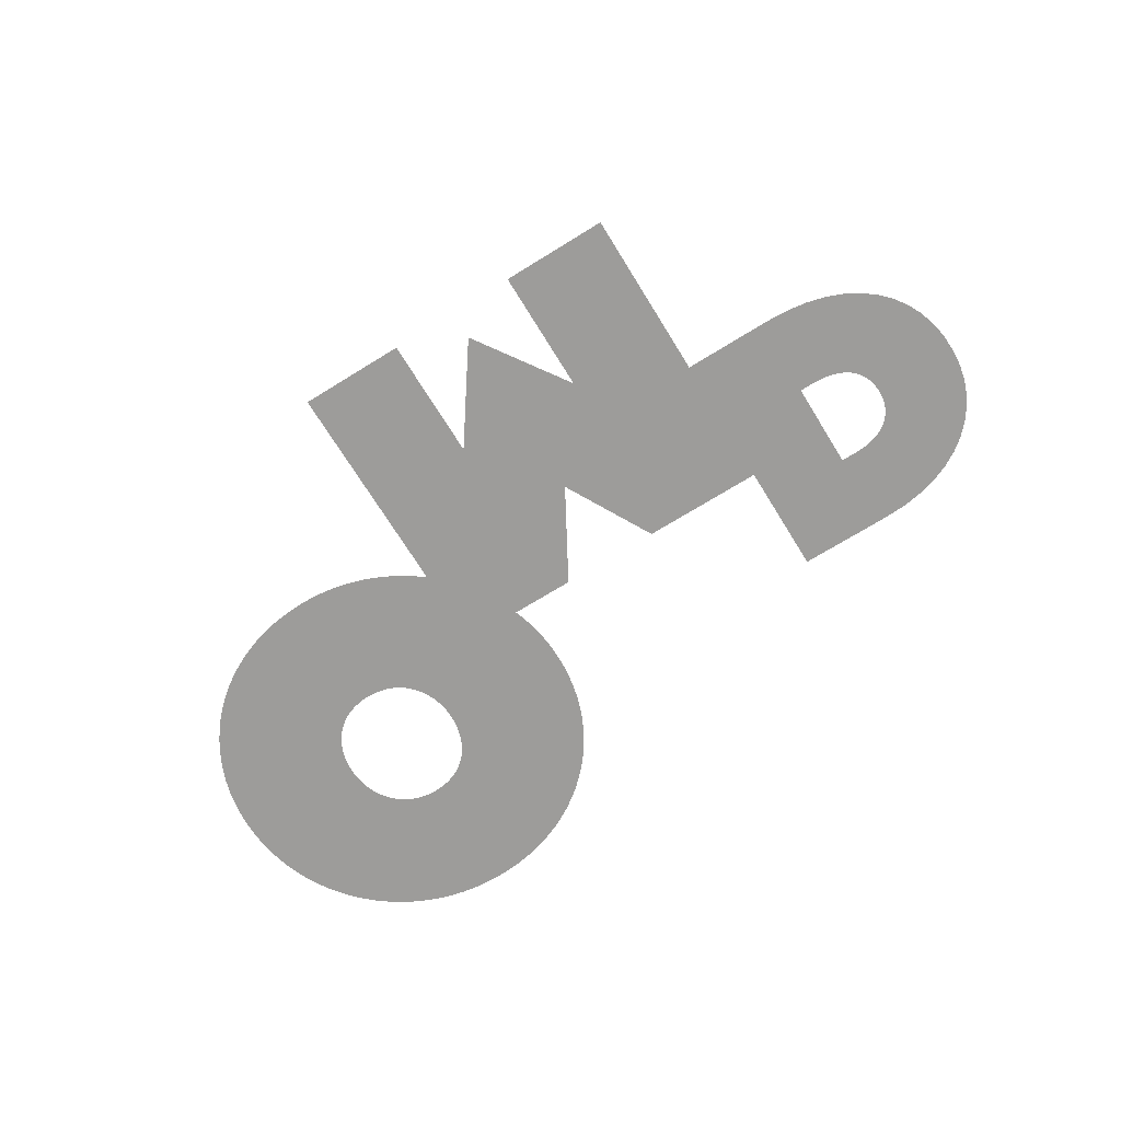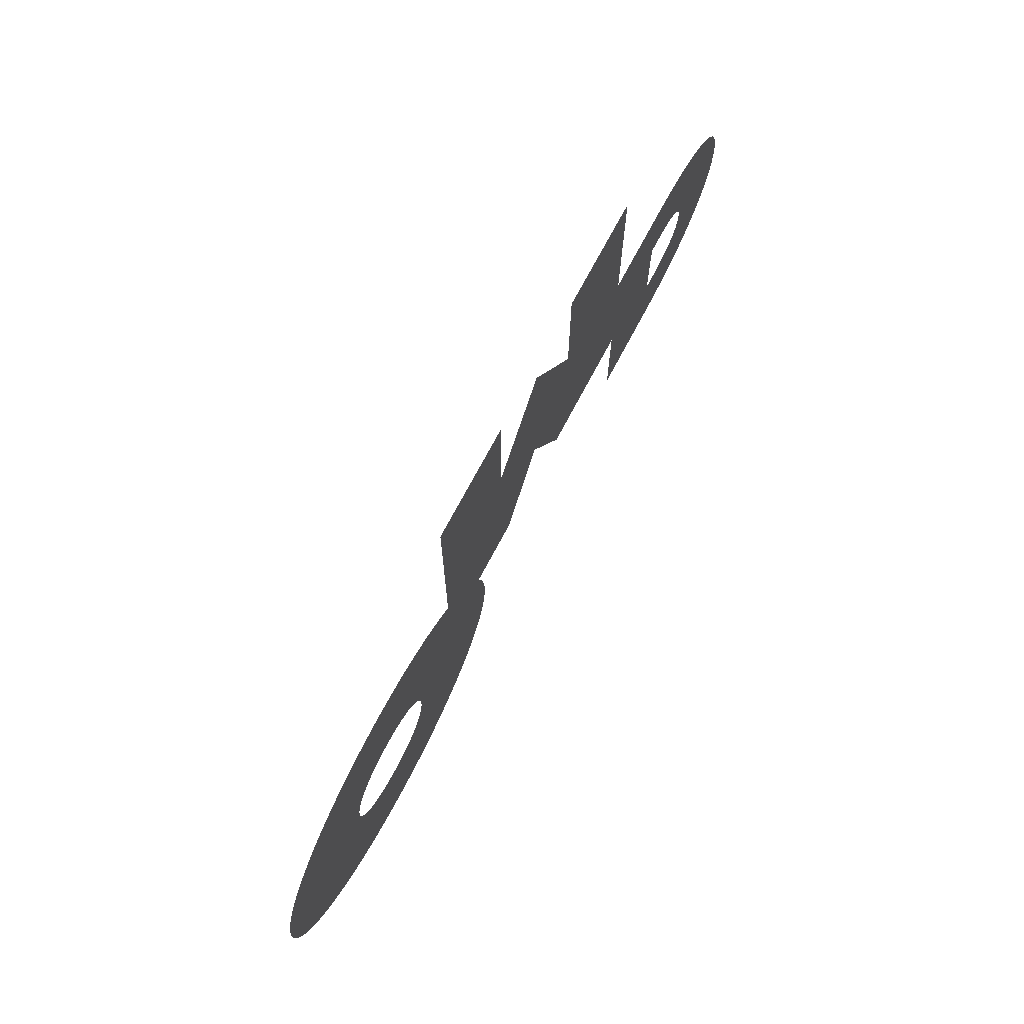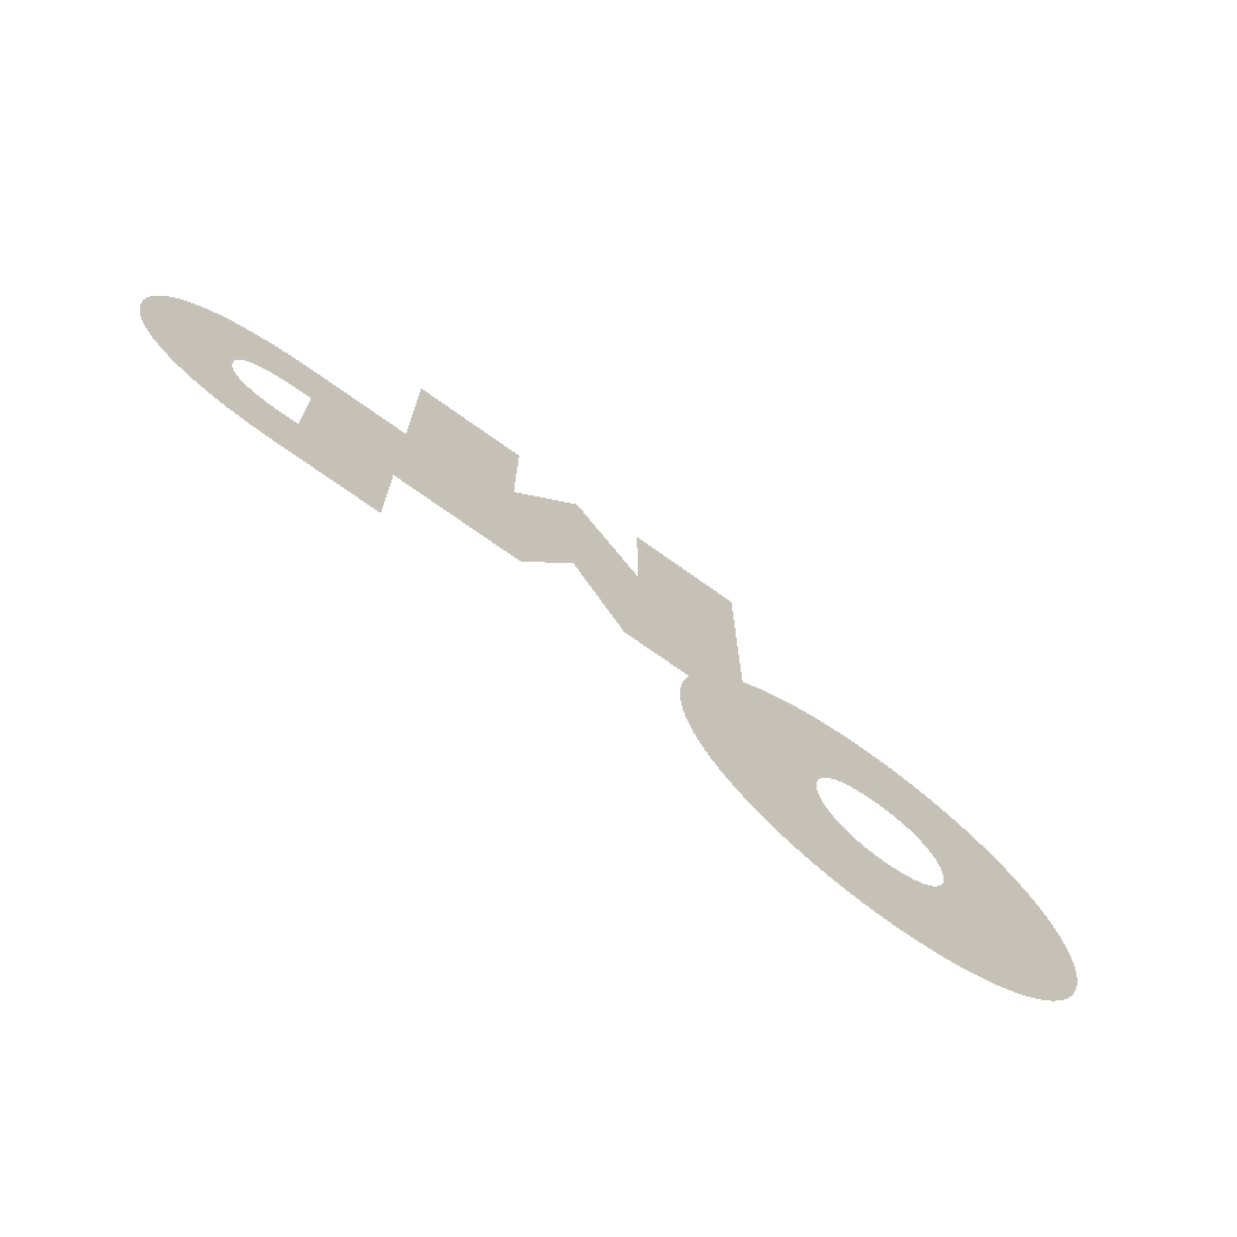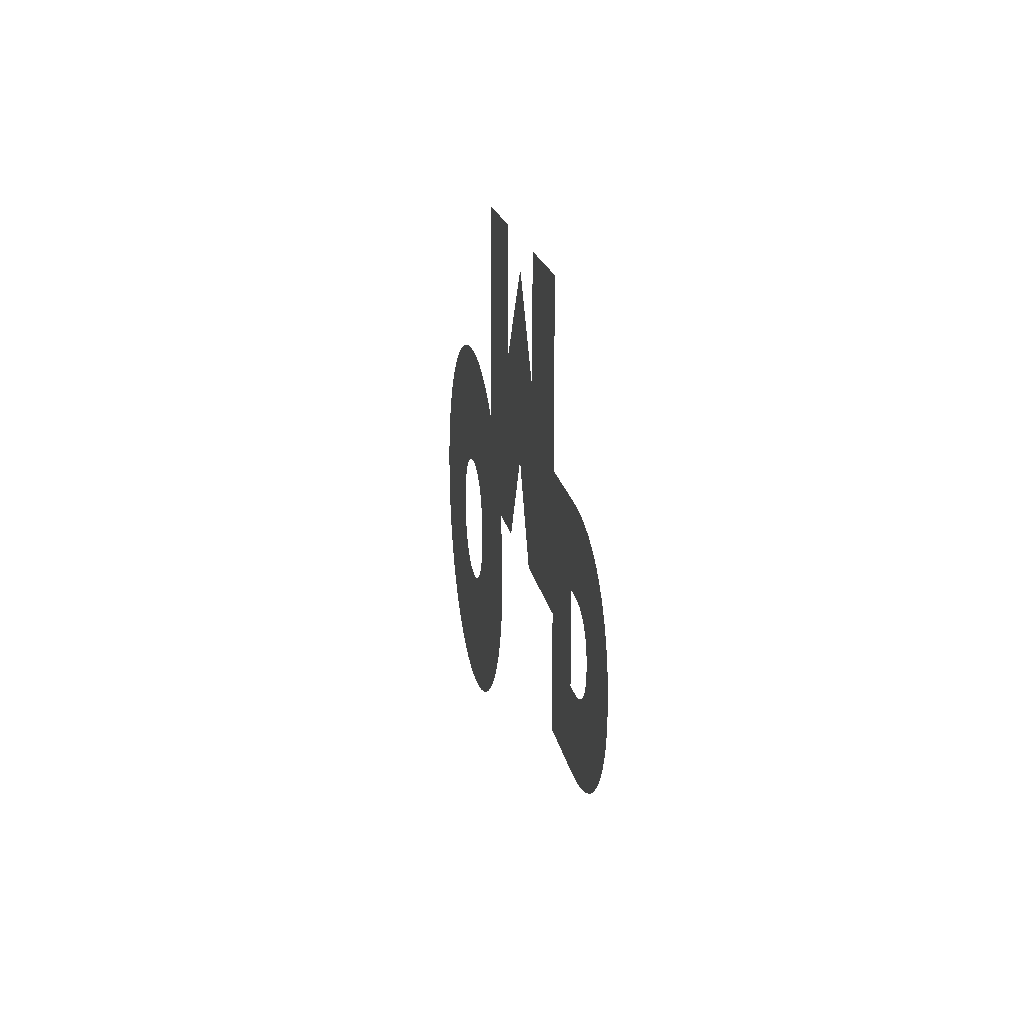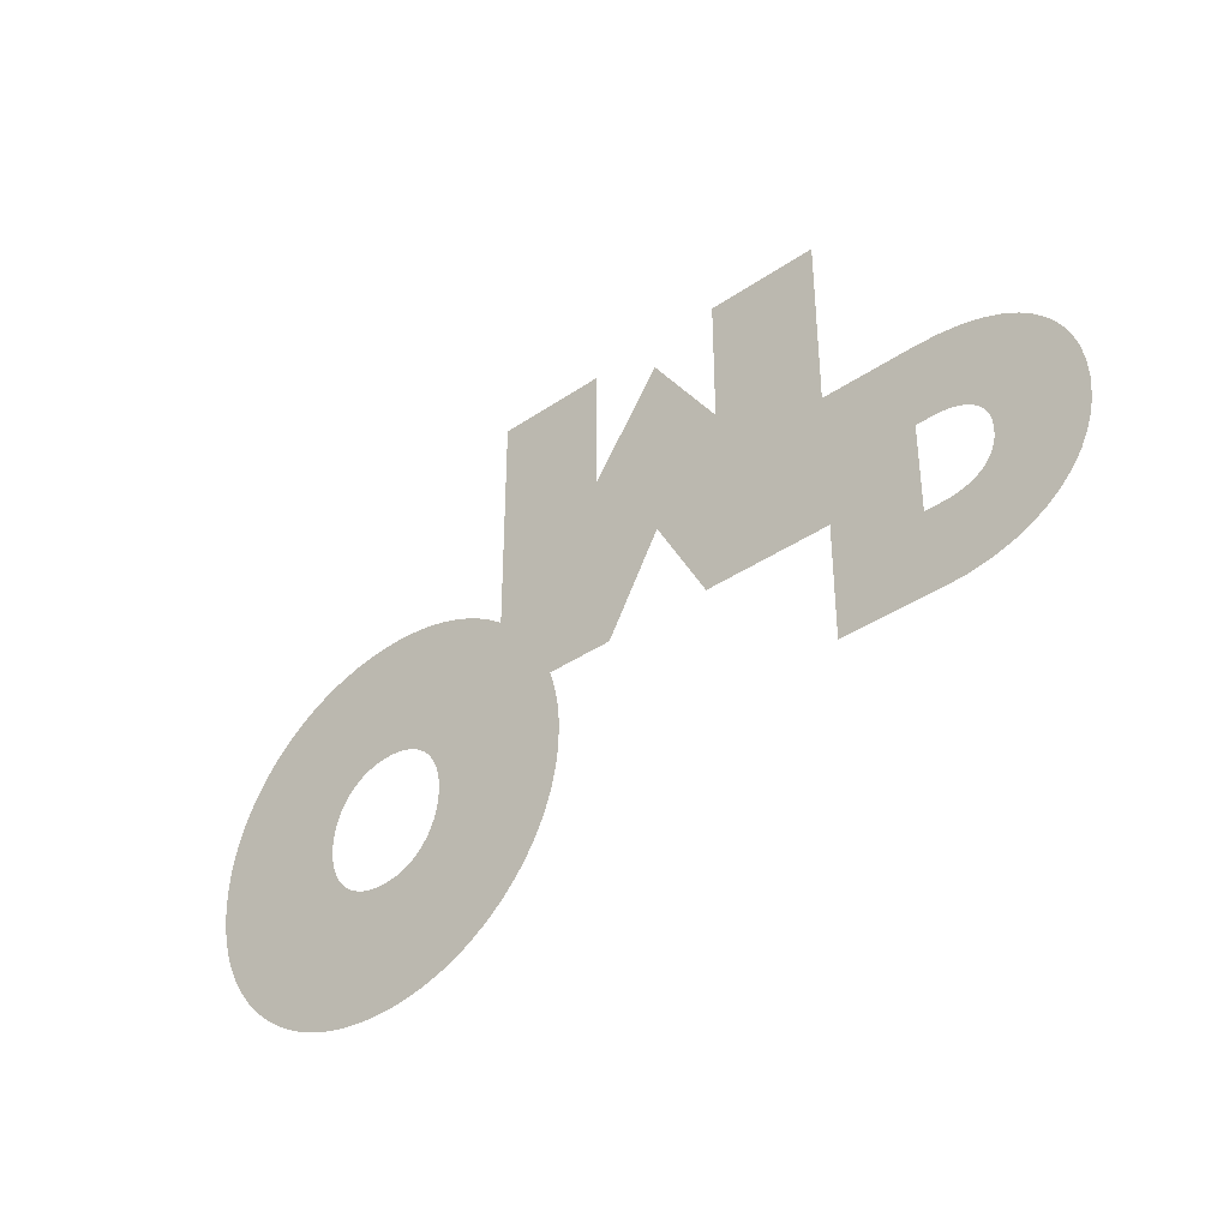
<metadata>
{"format":"obj","ext":"obj","renderer":"f3d","projection":"perspective","resolution":1024,"background":"white","views":[{"elev":-70.2,"azim":31.7,"up":"+Y"},{"elev":71.8,"azim":-62.2,"up":"+Z"},{"elev":-72.0,"azim":144.4,"up":"+Z"},{"elev":18.0,"azim":80.5,"up":"+Z"},{"elev":-38.4,"azim":40.7,"up":"+Z"}]}
</metadata>
<code>
o omd_logo_Mesh
v 0.1814 0 -0.003877
v 0.1811 0 -0.000262
v 0.1804 0 0.003004
v 0.1793 0 0.005926
v 0.1778 0 0.008512
v 0.1759 0 0.01077
v 0.1737 0 0.0127
v 0.1712 0 0.01432
v 0.1684 0 0.01563
v 0.1655 0 0.01663
v 0.1623 0 0.01734
v 0.159 0 0.01776
v 0.1555 0 0.0179
v 0.1554 0 0.0179
v 0.1551 0 0.0179
v 0.1546 0 0.0179
v 0.154 0 0.0179
v 0.1533 0 0.0179
v 0.1525 0 0.0179
v 0.1516 0 0.0179
v 0.1507 0 0.0179
v 0.1498 0 0.0179
v 0.149 0 0.0179
v 0.1481 0 0.0179
v 0.1474 0 0.0179
v 0.1474 0 -0.02597
v 0.1554 0 -0.02597
v 0.1589 0 -0.02583
v 0.1622 0 -0.02541
v 0.1654 0 -0.0247
v 0.1684 0 -0.02369
v 0.1712 0 -0.02238
v 0.1737 0 -0.02076
v 0.1759 0 -0.01883
v 0.1778 0 -0.01657
v 0.1793 0 -0.01398
v 0.1804 0 -0.01106
v 0.1811 0 -0.007787
v 0.1814 0 -0.00417
v 0.1814 0 -0.004164
v 0.1814 0 -0.004148
v 0.1814 0 -0.004124
v 0.1814 0 -0.004094
v 0.1814 0 -0.00406
v 0.1814 0 -0.004024
v 0.1814 0 -0.003987
v 0.1814 0 -0.003953
v 0.1814 0 -0.003923
v 0.1814 0 -0.003899
v 0.1814 0 -0.003883
v -0.1039 0 -0.04068
v -0.1041 0 -0.03649
v -0.1048 0 -0.03239
v -0.1059 0 -0.02845
v -0.1075 0 -0.0247
v -0.1095 0 -0.02121
v -0.1119 0 -0.01801
v -0.1148 0 -0.01516
v -0.1181 0 -0.01272
v -0.1218 0 -0.01073
v -0.1259 0 -0.009252
v -0.1305 0 -0.008325
v -0.1355 0 -0.008005
v -0.1405 0 -0.008324
v -0.1452 0 -0.009251
v -0.1494 0 -0.01073
v -0.1532 0 -0.01273
v -0.1566 0 -0.01518
v -0.1595 0 -0.01805
v -0.162 0 -0.02128
v -0.1641 0 -0.02482
v -0.1657 0 -0.02863
v -0.1669 0 -0.03265
v -0.1676 0 -0.03684
v -0.1678 0 -0.04115
v -0.1678 0 -0.04116
v -0.1678 0 -0.04117
v -0.1678 0 -0.0412
v -0.1678 0 -0.04124
v -0.1678 0 -0.04128
v -0.1678 0 -0.04133
v -0.1678 0 -0.04138
v -0.1678 0 -0.04143
v -0.1678 0 -0.04149
v -0.1678 0 -0.04154
v -0.1678 0 -0.04158
v -0.1678 0 -0.04163
v -0.1676 0 -0.04583
v -0.1669 0 -0.04995
v -0.1657 0 -0.05393
v -0.1641 0 -0.05772
v -0.1621 0 -0.06127
v -0.1596 0 -0.06453
v -0.1567 0 -0.06743
v -0.1533 0 -0.06993
v -0.1495 0 -0.07196
v -0.1453 0 -0.07348
v -0.1407 0 -0.07444
v -0.1357 0 -0.07477
v -0.1307 0 -0.07444
v -0.1261 0 -0.0735
v -0.1219 0 -0.07199
v -0.1182 0 -0.06996
v -0.1148 0 -0.06747
v -0.112 0 -0.06456
v -0.1095 0 -0.06129
v -0.1075 0 -0.05769
v -0.1059 0 -0.05383
v -0.1048 0 -0.04976
v -0.1041 0 -0.04551
v -0.1039 0 -0.04115
v -0.1039 0 -0.04114
v -0.1039 0 -0.04111
v -0.1039 0 -0.04108
v -0.1039 0 -0.04103
v -0.1039 0 -0.04097
v -0.1039 0 -0.04091
v -0.1039 0 -0.04086
v -0.1039 0 -0.0408
v -0.1039 0 -0.04075
v -0.1039 0 -0.04071
v -0.1039 0 -0.04069
v 0.2235 0 -0.005236
v 0.223 0 -0.01303
v 0.2215 0 -0.0206
v 0.2189 0 -0.02788
v 0.2154 0 -0.03477
v 0.2109 0 -0.04119
v 0.2054 0 -0.04703
v 0.1989 0 -0.05222
v 0.1915 0 -0.05667
v 0.183 0 -0.06028
v 0.1736 0 -0.06297
v 0.1633 0 -0.06465
v 0.152 0 -0.06523
v 0.1513 0 -0.06523
v 0.1495 0 -0.06523
v 0.1468 0 -0.06523
v 0.1432 0 -0.06523
v 0.1389 0 -0.06523
v 0.1342 0 -0.06523
v 0.1291 0 -0.06523
v 0.1238 0 -0.06523
v 0.1186 0 -0.06523
v 0.1135 0 -0.06523
v 0.1088 0 -0.06523
v 0.1045 0 -0.06523
v 0.1045 0 -0.008733
v 0.04256 0 -0.008733
v 0.01749 0 0.03736
v -0.008741 0 -0.008733
v -0.04156 0 -0.008733
v -0.04067 0 -0.01133
v -0.03986 0 -0.01395
v -0.03912 0 -0.01659
v -0.03846 0 -0.01925
v -0.03788 0 -0.02193
v -0.03737 0 -0.02462
v -0.03694 0 -0.02734
v -0.03659 0 -0.03007
v -0.03632 0 -0.03282
v -0.03612 0 -0.03558
v -0.036 0 -0.03836
v -0.03596 0 -0.04115
v -0.03596 0 -0.04116
v -0.03596 0 -0.04117
v -0.03596 0 -0.0412
v -0.03596 0 -0.04124
v -0.03596 0 -0.04128
v -0.03596 0 -0.04133
v -0.03596 0 -0.04138
v -0.03596 0 -0.04143
v -0.03596 0 -0.04149
v -0.03596 0 -0.04154
v -0.03596 0 -0.04158
v -0.03596 0 -0.04163
v -0.03617 0 -0.0481
v -0.0368 0 -0.05448
v -0.03783 0 -0.06075
v -0.03927 0 -0.0669
v -0.0411 0 -0.07291
v -0.04332 0 -0.07877
v -0.04592 0 -0.08446
v -0.0489 0 -0.08996
v -0.05225 0 -0.09526
v -0.05597 0 -0.1004
v -0.06004 0 -0.1052
v -0.06446 0 -0.1098
v -0.06922 0 -0.1142
v -0.07425 0 -0.1182
v -0.07952 0 -0.1218
v -0.08503 0 -0.1251
v -0.09075 0 -0.128
v -0.09667 0 -0.1306
v -0.1028 0 -0.1328
v -0.109 0 -0.1346
v -0.1155 0 -0.136
v -0.122 0 -0.137
v -0.1287 0 -0.1376
v -0.1355 0 -0.1378
v -0.1423 0 -0.1376
v -0.1489 0 -0.137
v -0.1555 0 -0.136
v -0.1619 0 -0.1345
v -0.1682 0 -0.1327
v -0.1744 0 -0.1305
v -0.1803 0 -0.1279
v -0.186 0 -0.125
v -0.1916 0 -0.1217
v -0.1969 0 -0.118
v -0.2019 0 -0.114
v -0.2067 0 -0.1096
v -0.209 0 -0.1073
v -0.2111 0 -0.105
v -0.2132 0 -0.1027
v -0.2151 0 -0.1002
v -0.217 0 -0.09776
v -0.2188 0 -0.09522
v -0.2206 0 -0.09262
v -0.2222 0 -0.08996
v -0.2237 0 -0.08725
v -0.2252 0 -0.08449
v -0.2266 0 -0.08167
v -0.2278 0 -0.0788
v -0.2291 0 -0.07582
v -0.2302 0 -0.0728
v -0.2312 0 -0.06975
v -0.2321 0 -0.06667
v -0.2329 0 -0.06357
v -0.2336 0 -0.06044
v -0.2341 0 -0.05728
v -0.2346 0 -0.0541
v -0.235 0 -0.05089
v -0.2353 0 -0.04767
v -0.2354 0 -0.04442
v -0.2355 0 -0.04115
v -0.2355 0 -0.04114
v -0.2355 0 -0.04113
v -0.2355 0 -0.0411
v -0.2355 0 -0.04106
v -0.2355 0 -0.04102
v -0.2355 0 -0.04097
v -0.2355 0 -0.04092
v -0.2355 0 -0.04087
v -0.2355 0 -0.04082
v -0.2355 0 -0.04077
v -0.2355 0 -0.04072
v -0.2355 0 -0.04068
v -0.2353 0 -0.03421
v -0.2346 0 -0.02783
v -0.2336 0 -0.02155
v -0.2322 0 -0.0154
v -0.2303 0 -0.009393
v -0.2281 0 -0.003535
v -0.2255 0 0.002153
v -0.2225 0 0.007657
v -0.2192 0 0.01296
v -0.2155 0 0.01805
v -0.2114 0 0.0229
v -0.207 0 0.02752
v -0.2022 0 0.03186
v -0.1972 0 0.03585
v -0.1919 0 0.0395
v -0.1863 0 0.04279
v -0.1806 0 0.04572
v -0.1746 0 0.04828
v -0.1685 0 0.05046
v -0.1622 0 0.05226
v -0.1557 0 0.05367
v -0.1492 0 0.05468
v -0.1425 0 0.05529
v -0.1357 0 0.0555
v -0.1296 0 0.05534
v -0.1237 0 0.05484
v -0.1178 0 0.05403
v -0.1121 0 0.05289
v -0.1064 0 0.05145
v -0.1009 0 0.0497
v -0.09556 0 0.04764
v -0.09033 0 0.04528
v -0.08526 0 0.04263
v -0.08035 0 0.03968
v -0.07562 0 0.03646
v -0.07107 0 0.03295
v -0.07107 0 0.03445
v -0.07107 0 0.03868
v -0.07107 0 0.04526
v -0.07107 0 0.0538
v -0.07107 0 0.06389
v -0.07107 0 0.07517
v -0.07107 0 0.08722
v -0.07107 0 0.09967
v -0.07107 0 0.1121
v -0.07107 0 0.1242
v -0.07107 0 0.1354
v -0.07107 0 0.1455
v -0.01652 0 0.1455
v -0.01652 0 0.08223
v 0.01749 0 0.1308
v 0.05033 0 0.08223
v 0.05033 0 0.1455
v 0.1049 0 0.1455
v 0.1049 0 0.05838
v 0.1505 0 0.05838
v 0.162 0 0.05784
v 0.1724 0 0.05627
v 0.182 0 0.05371
v 0.1906 0 0.05024
v 0.1982 0 0.04591
v 0.2049 0 0.04077
v 0.2105 0 0.0349
v 0.2152 0 0.02835
v 0.2188 0 0.02118
v 0.2215 0 0.01345
v 0.2231 0 0.005216
v 0.2236 0 -0.003458
v 0.2236 0 -0.003493
v 0.2236 0 -0.00359
v 0.2236 0 -0.003736
v 0.2236 0 -0.003919
v 0.2235 0 -0.004127
v 0.2235 0 -0.004347
v 0.2235 0 -0.004567
v 0.2235 0 -0.004775
v 0.2235 0 -0.004958
v 0.2235 0 -0.005104
v 0.2235 0 -0.005201
f 201 199 200
f 201 198 199
f 202 198 201
f 202 197 198
f 203 197 202
f 203 196 197
f 204 196 203
f 204 195 196
f 205 195 204
f 205 194 195
f 206 194 205
f 206 193 194
f 207 193 206
f 207 192 193
f 208 192 207
f 208 191 192
f 209 191 208
f 209 190 191
f 210 190 209
f 210 189 190
f 211 189 210
f 211 188 189
f 212 188 211
f 212 187 188
f 213 187 212
f 214 187 213
f 214 186 187
f 215 186 214
f 216 186 215
f 216 185 186
f 217 185 216
f 218 185 217
f 218 184 185
f 219 184 218
f 220 184 219
f 221 184 220
f 221 183 184
f 222 183 221
f 223 183 222
f 223 182 183
f 224 182 223
f 225 182 224
f 225 99 182
f 99 181 182
f 226 99 225
f 226 98 99
f 100 181 99
f 101 181 100
f 226 97 98
f 102 181 101
f 226 96 97
f 102 180 181
f 227 96 226
f 103 180 102
f 227 95 96
f 104 180 103
f 227 94 95
f 228 94 227
f 105 180 104
f 228 93 94
f 105 179 180
f 229 93 228
f 148 146 147
f 148 145 146
f 148 144 145
f 148 143 144
f 148 142 143
f 148 141 142
f 148 140 141
f 148 139 140
f 148 138 139
f 148 137 138
f 148 136 137
f 148 135 136
f 148 134 135
f 148 133 134
f 106 179 105
f 229 92 93
f 230 92 229
f 148 132 133
f 107 179 106
f 230 91 92
f 107 178 179
f 231 91 230
f 148 131 132
f 231 90 91
f 108 178 107
f 232 90 231
f 148 130 131
f 108 177 178
f 233 90 232
f 233 89 90
f 109 177 108
f 148 26 130
f 26 129 130
f 234 89 233
f 234 88 89
f 110 177 109
f 110 176 177
f 235 88 234
f 26 128 129
f 235 87 88
f 111 176 110
f 236 87 235
f 236 86 87
f 111 175 176
f 236 85 86
f 111 174 175
f 236 84 85
f 111 173 174
f 236 83 84
f 111 172 173
f 236 82 83
f 111 171 172
f 236 81 82
f 111 170 171
f 236 80 81
f 111 169 170
f 236 79 80
f 111 168 169
f 236 78 79
f 111 167 168
f 236 77 78
f 111 166 167
f 26 127 128
f 236 76 77
f 111 165 166
f 236 75 76
f 111 164 165
f 237 75 236
f 237 74 75
f 112 164 111
f 112 163 164
f 238 74 237
f 113 163 112
f 239 74 238
f 114 163 113
f 240 74 239
f 115 163 114
f 241 74 240
f 116 163 115
f 242 74 241
f 243 74 242
f 117 163 116
f 244 74 243
f 118 163 117
f 245 74 244
f 119 163 118
f 246 74 245
f 120 163 119
f 247 74 246
f 121 163 120
f 248 74 247
f 122 163 121
f 51 163 122
f 249 74 248
f 52 163 51
f 52 162 163
f 249 73 74
f 53 162 52
f 53 161 162
f 26 126 127
f 250 73 249
f 53 160 161
f 250 72 73
f 54 160 53
f 54 159 160
f 250 71 72
f 55 159 54
f 26 27 126
f 27 28 126
f 28 125 126
f 251 71 250
f 55 158 159
f 148 25 26
f 29 125 28
f 30 125 29
f 251 70 71
f 56 158 55
f 31 125 30
f 56 157 158
f 32 125 31
f 33 125 32
f 56 156 157
f 252 70 251
f 252 69 70
f 57 156 56
f 34 125 33
f 34 124 125
f 57 155 156
f 35 124 34
f 252 68 69
f 58 155 57
f 58 154 155
f 36 124 35
f 253 68 252
f 253 67 68
f 59 154 58
f 37 124 36
f 59 153 154
f 37 123 124
f 253 66 67
f 60 153 59
f 60 152 153
f 38 123 37
f 253 65 66
f 61 152 60
f 254 65 253
f 62 152 61
f 254 64 65
f 62 151 152
f 62 150 151
f 150 148 149
f 150 25 148
f 63 150 62
f 254 63 64
f 254 150 63
f 39 123 38
f 39 327 123
f 39 326 327
f 39 325 326
f 39 324 325
f 39 323 324
f 39 322 323
f 39 321 322
f 40 321 39
f 41 321 40
f 42 321 41
f 42 320 321
f 43 320 42
f 44 320 43
f 45 320 44
f 46 320 45
f 47 320 46
f 48 320 47
f 49 320 48
f 49 319 320
f 50 319 49
f 1 319 50
f 2 319 1
f 2 318 319
f 2 317 318
f 255 150 254
f 2 316 317
f 2 315 316
f 3 315 2
f 256 150 255
f 4 315 3
f 4 314 315
f 5 314 4
f 257 150 256
f 6 314 5
f 7 314 6
f 8 314 7
f 258 150 257
f 8 313 314
f 9 313 8
f 10 313 9
f 11 313 10
f 12 313 11
f 13 313 12
f 150 24 25
f 150 23 24
f 150 22 23
f 150 21 22
f 150 20 21
f 150 19 20
f 150 18 19
f 150 17 18
f 150 16 17
f 150 15 16
f 150 14 15
f 150 13 14
f 150 313 13
f 259 150 258
f 150 312 313
f 260 284 259
f 284 150 259
f 261 284 260
f 150 311 312
f 262 284 261
f 262 283 284
f 285 150 284
f 286 150 285
f 150 310 311
f 263 283 262
f 263 282 283
f 286 310 150
f 287 310 286
f 264 282 263
f 264 281 282
f 287 309 310
f 264 280 281
f 265 280 264
f 288 309 287
f 265 279 280
f 266 279 265
f 288 308 309
f 266 278 279
f 267 278 266
f 267 277 278
f 288 307 308
f 268 277 267
f 268 276 277
f 269 276 268
f 269 275 276
f 270 275 269
f 288 306 307
f 289 303 288
f 303 306 288
f 270 274 275
f 271 274 270
f 271 273 274
f 272 273 271
f 303 305 306
f 303 304 305
f 289 300 303
f 300 302 303
f 290 300 289
f 291 298 290
f 298 300 290
f 291 297 298
f 299 300 298
f 301 302 300
f 292 297 291
f 293 297 292
f 294 297 293
f 295 297 294
f 296 297 295

</code>
